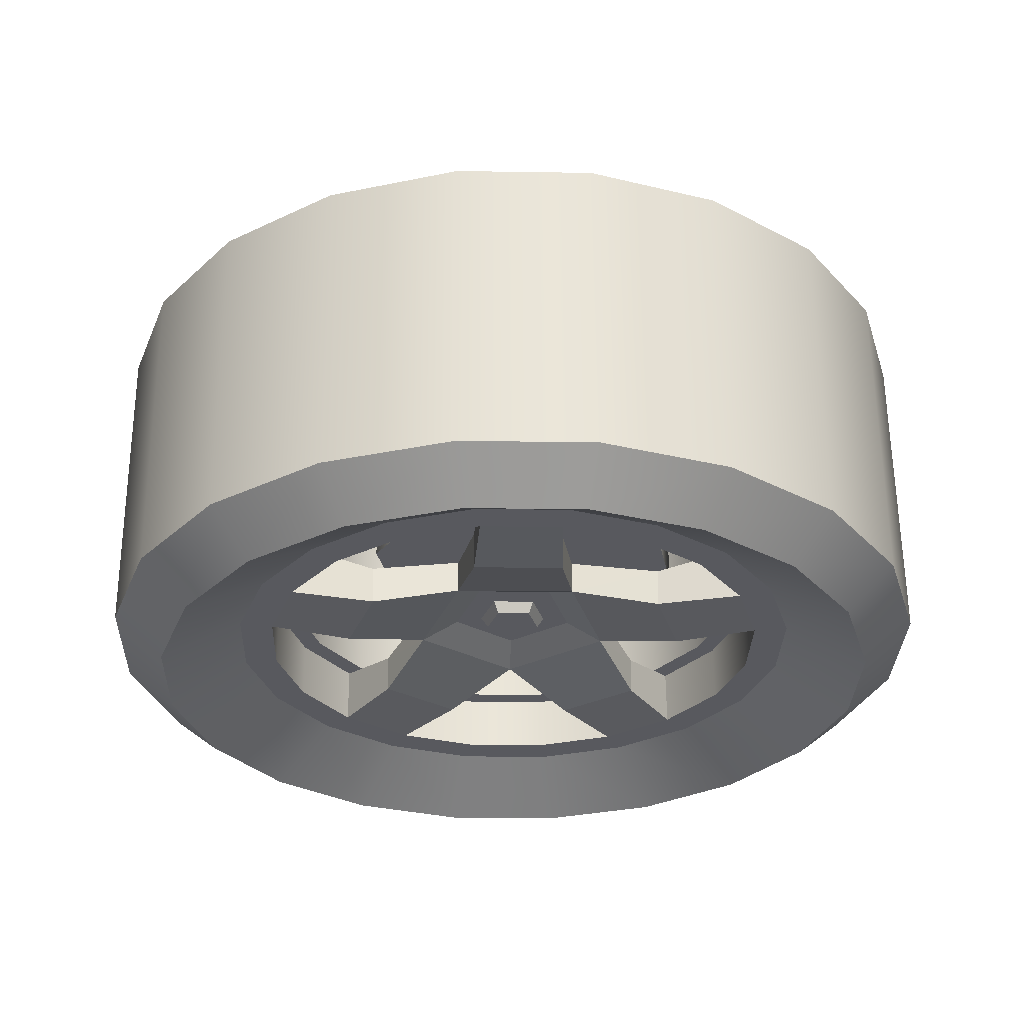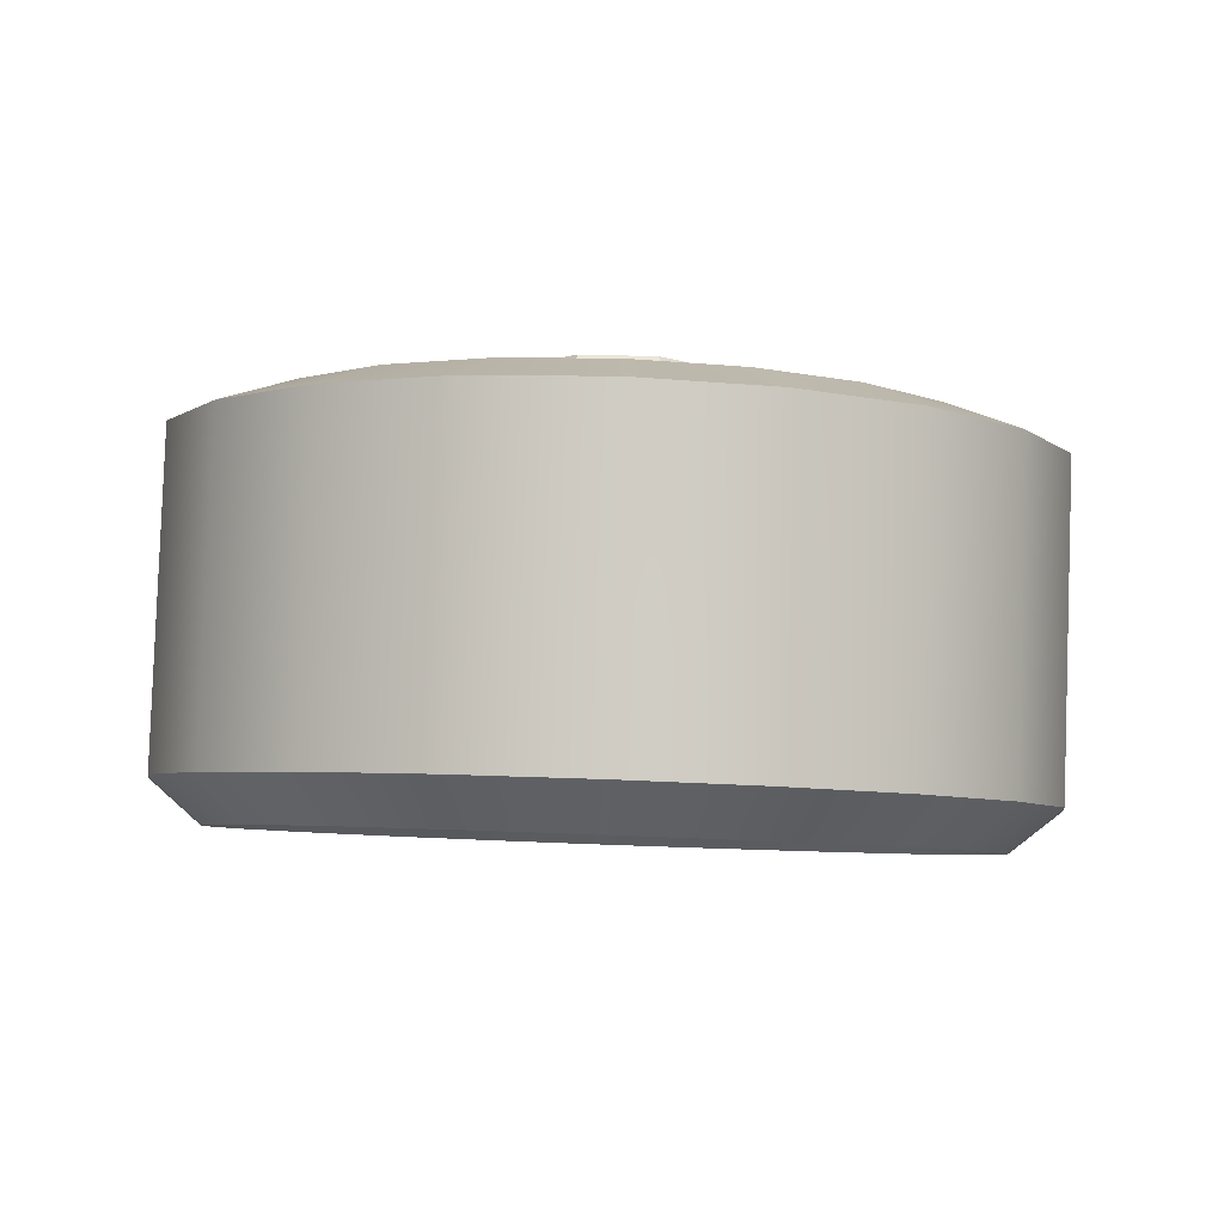
<metadata>
{"format":"obj","ext":"obj","renderer":"f3d","projection":"perspective","resolution":1024,"background":"white","views":[{"elev":-28.3,"azim":79.2,"up":"+Z"},{"elev":-4.9,"azim":161.7,"up":"+Z"}]}
</metadata>
<code>
g Low_Poly_Rx7.003_Malla
v -0.09493 -0.07252 0.2323
v -0.1253 -0.000745 0.2312
v -0.09609 0.07151 0.2323
v -0.02438 0.1019 0.235
v 0.04783 0.07268 0.2377
v 0.07822 0.000907 0.2389
v 0.049 -0.07135 0.2378
v -0.02272 -0.1018 0.2351
v -0.1944 -0.001339 0.1213
v -0.1895 -0.001338 -0.005545
v -0.1393 0.1228 -0.003639
v -0.1441 0.1228 0.1232
v -0.01609 0.1751 0.001039
v -0.0209 0.1751 0.1279
v 0.108 0.1248 0.005748
v 0.1032 0.1248 0.1326
v 0.1602 0.001501 0.007729
v 0.1554 0.0015 0.1346
v 0.11 -0.1227 0.005824
v 0.1052 -0.1227 0.1327
v -0.01325 -0.1749 0.001146
v -0.01807 -0.1749 0.128
v -0.1373 -0.1247 -0.003563
v -0.1421 -0.1247 0.1233
v -0.1363 -0.1247 -0.02985
v -0.01225 -0.1749 -0.02514
v 0.111 -0.1227 -0.02047
v 0.1612 0.001501 -0.01856
v 0.109 0.1248 -0.02054
v -0.01509 0.1751 -0.02525
v -0.1383 0.1228 -0.02993
v -0.1885 -0.001338 -0.03183
v -0.1364 0.1228 -0.07989
v -0.1866 -0.001338 -0.0818
v -0.0132 0.1751 -0.07521
v 0.1109 0.1248 -0.0705
v 0.1631 0.001501 -0.06852
v 0.1129 -0.1227 -0.07043
v -0.01036 -0.1749 -0.07511
v -0.1344 -0.1247 -0.07982
v -0.1112 0.07179 -0.01497
v -0.07192 0.05787 -0.01348
v -0.02252 0.08141 -0.01161
v -0.01819 0.136 -0.01144
v -0.06326 0.167 -0.01315
v -0.1127 0.1435 -0.01503
v -0.06032 0.167 -0.09071
v -0.1097 0.1435 -0.09259
v -0.01525 0.136 -0.089
v -0.01957 0.08141 -0.08916
v -0.06897 0.05787 -0.09104
v -0.1082 0.07179 -0.09253
v -0.119 0.06037 -0.01527
v -0.1865 0.03615 -0.01783
v -0.1908 -0.01843 -0.01799
v -0.1457 -0.04947 -0.01628
v -0.09634 -0.02593 -0.01441
v -0.09201 0.02865 -0.01424
v -0.1835 0.03615 -0.09539
v -0.1879 -0.01843 -0.09555
v -0.1428 -0.04947 -0.09384
v -0.09339 -0.02593 -0.09197
v -0.08907 0.02865 -0.0918
v -0.1161 0.06037 -0.09283
v -0.1996 0.08826 -0.01833
v -0.1967 0.08826 -0.09588
v -0.163 0.1371 -0.09461
v -0.166 0.1371 -0.01705
v 0.3022 -0.0144 -0.1673
v 0.2869 0.08191 -0.1679
v 0.2427 0.1688 -0.1696
v 0.1738 0.2378 -0.1722
v 0.08698 0.282 -0.1755
v -0.009263 0.2973 -0.1792
v -0.1055 0.282 -0.1828
v -0.1923 0.2378 -0.1861
v -0.2612 0.1688 -0.1887
v -0.3055 0.08191 -0.1904
v -0.3207 -0.0144 -0.191
v -0.3055 -0.1107 -0.1904
v -0.2612 -0.1976 -0.1887
v -0.1923 -0.2666 -0.1861
v -0.1055 -0.3108 -0.1828
v -0.009262 -0.3261 -0.1792
v 0.08698 -0.3108 -0.1755
v 0.1738 -0.2666 -0.1722
v 0.2427 -0.1976 -0.1696
v 0.2869 -0.1107 -0.1679
v 0.4406 -0.0144 -0.166
v 0.4186 0.1247 -0.1669
v 0.3547 0.2501 -0.1693
v 0.2552 0.3497 -0.1731
v 0.1298 0.4136 -0.1778
v -0.009114 0.4356 -0.1831
v -0.1481 0.4136 -0.1884
v -0.2734 0.3497 -0.1931
v -0.3729 0.2501 -0.1969
v -0.4368 0.1247 -0.1993
v -0.4588 -0.0144 -0.2002
v -0.4368 -0.1535 -0.1993
v -0.3729 -0.2789 -0.1969
v -0.2734 -0.3785 -0.1931
v -0.1481 -0.4424 -0.1884
v -0.009113 -0.4644 -0.1831
v 0.1298 -0.4424 -0.1778
v 0.2552 -0.3785 -0.1731
v 0.3547 -0.2789 -0.1693
v 0.4186 -0.1535 -0.1669
v 0.3885 -0.0144 -0.2125
v 0.3692 0.108 -0.2132
v 0.3129 0.2185 -0.2154
v 0.2253 0.3062 -0.2187
v 0.1149 0.3624 -0.2229
v -0.007427 0.3818 -0.2275
v -0.1298 0.3624 -0.2322
v -0.2402 0.3062 -0.2364
v -0.3278 0.2185 -0.2397
v -0.384 0.108 -0.2418
v -0.4034 -0.0144 -0.2425
v -0.384 -0.1368 -0.2418
v -0.3278 -0.2473 -0.2397
v -0.2402 -0.335 -0.2364
v -0.1298 -0.3913 -0.2322
v -0.007427 -0.4106 -0.2275
v 0.1149 -0.3913 -0.2229
v 0.2253 -0.335 -0.2187
v 0.3129 -0.2473 -0.2154
v 0.3692 -0.1368 -0.2132
v 0.4344 -0.0144 -0.002701
v 0.3485 0.2501 -0.00596
v 0.249 0.3497 -0.009736
v 0.1236 0.4136 -0.01449
v -0.01531 0.4341 -0.01977
v -0.2796 0.3497 -0.0298
v -0.3791 -0.2789 -0.03358
v -0.2796 -0.3785 -0.0298
v -0.01531 -0.4644 -0.01977
v 0.1236 -0.4424 -0.01449
v 0.3485 -0.2789 -0.00596
v 0.3234 0.09823 0.1955
v 0.3412 -0.0144 0.1962
v 0.2717 0.1998 0.1935
v 0.1911 0.2805 0.1905
v 0.08956 0.3322 0.1866
v -0.02298 0.3501 0.1823
v -0.1355 0.3322 0.1781
v -0.2371 0.2805 0.1742
v -0.3176 0.1998 0.1711
v -0.3694 0.09823 0.1692
v -0.3872 -0.0144 0.1685
v -0.3694 -0.127 0.1692
v -0.3176 -0.2286 0.1711
v -0.2371 -0.3093 0.1742
v -0.1355 -0.361 0.1781
v -0.02298 -0.3789 0.1823
v 0.08956 -0.361 0.1866
v 0.1911 -0.3093 0.1905
v 0.2717 -0.2286 0.1935
v 0.3234 -0.127 0.1955
v 0.4279 -0.0144 0.1677
v 0.4059 0.1247 0.1669
v 0.4124 0.1247 -0.003536
v 0.342 0.2501 0.1645
v 0.2425 0.3497 0.1607
v 0.1172 0.4136 0.156
v -0.02178 0.4356 0.1507
v -0.1607 0.4136 0.1454
v -0.1543 0.4136 -0.02504
v -0.2861 0.3497 0.1406
v -0.3856 0.2501 0.1369
v -0.3791 0.2501 -0.03358
v -0.4494 0.1247 0.1344
v -0.443 0.1247 -0.036
v -0.4715 -0.0144 0.1336
v -0.465 -0.0144 -0.03684
v -0.4494 -0.1535 0.1344
v -0.443 -0.1535 -0.036
v -0.3856 -0.2789 0.1369
v -0.2861 -0.3785 0.1406
v -0.1607 -0.4424 0.1454
v -0.1543 -0.4424 -0.02504
v -0.02178 -0.4644 0.1507
v 0.1172 -0.4424 0.156
v 0.2425 -0.3785 0.1607
v 0.249 -0.3785 -0.009736
v 0.342 -0.2789 0.1645
v 0.4059 -0.1535 0.1669
v 0.4124 -0.1535 -0.003536
v 0.2529 0.07083 -0.1692
v 0.2664 -0.0144 -0.1687
v 0.2529 -0.09964 -0.1692
v 0.2137 -0.1765 -0.1707
v 0.1527 -0.2375 -0.173
v 0.07591 -0.2767 -0.1759
v -0.009262 -0.2902 -0.1792
v -0.09444 -0.2767 -0.1824
v -0.1713 -0.2376 -0.1853
v -0.2323 -0.1765 -0.1876
v -0.2714 -0.09964 -0.1891
v -0.2849 -0.0144 -0.1896
v -0.2714 0.07083 -0.1891
v -0.2322 0.1477 -0.1876
v -0.1713 0.2087 -0.1853
v -0.09444 0.2479 -0.1824
v -0.009263 0.2614 -0.1792
v 0.07591 0.2479 -0.1759
v 0.1527 0.2087 -0.173
v 0.2137 0.1477 -0.1707
v 0.2672 -0.0144 0.1616
v 0.2531 0.07497 0.1611
v 0.212 0.1556 0.1596
v 0.1481 0.2196 0.1571
v 0.06752 0.2606 0.1541
v -0.02178 0.2748 0.1507
v -0.1111 0.2606 0.1473
v -0.1917 0.2196 0.1442
v -0.2556 0.1556 0.1418
v -0.2966 0.07497 0.1402
v -0.3108 -0.0144 0.1397
v -0.2966 -0.1038 0.1402
v -0.2556 -0.1844 0.1418
v -0.1916 -0.2484 0.1442
v -0.1111 -0.2895 0.1473
v -0.02178 -0.3036 0.1507
v 0.06752 -0.2895 0.1541
v 0.1481 -0.2484 0.1571
v 0.212 -0.1844 0.1596
v 0.2531 -0.1038 0.1611
v 0.2641 -0.0144 -0.1093
v 0.2506 0.07083 -0.1098
v 0.2506 -0.09964 -0.1098
v 0.2115 -0.1765 -0.1113
v 0.1505 -0.2376 -0.1136
v 0.07366 -0.2767 -0.1165
v -0.01152 -0.2902 -0.1198
v -0.09669 -0.2767 -0.123
v -0.1735 -0.2376 -0.1259
v -0.2345 -0.1765 -0.1282
v -0.2737 -0.09964 -0.1297
v -0.2871 -0.0144 -0.1302
v -0.2737 0.07083 -0.1297
v -0.2345 0.1477 -0.1282
v -0.1735 0.2087 -0.1259
v -0.09669 0.2479 -0.123
v -0.01152 0.2614 -0.1198
v 0.07366 0.2479 -0.1165
v 0.1505 0.2087 -0.1136
v 0.2115 0.1477 -0.1113
v 0.06634 -0.09097 -0.1523
v 0.06499 -0.09097 -0.1168
v -0.0593 -0.1109 -0.1571
v -0.06064 -0.1109 -0.1216
v -0.1184 0.002536 -0.1238
v -0.117 0.002536 -0.1593
v -0.02844 0.09255 -0.1204
v -0.0271 0.09255 -0.1558
v 0.08624 0.03476 -0.1515
v 0.08489 0.03476 -0.1161
v 0.04891 0.01606 -0.1358
v 0.03658 -0.06184 -0.1362
v -0.04126 -0.07418 -0.1392
v -0.07704 -0.003907 -0.1406
v -0.02131 0.05186 -0.1384
v 0.2305 0.06429 -0.1106
v 0.243 -0.0144 -0.1101
v 0.2305 -0.0931 -0.1106
v 0.1944 -0.1641 -0.1119
v 0.1381 -0.2204 -0.1141
v 0.06712 -0.2566 -0.1168
v -0.01152 -0.2691 -0.1198
v -0.09015 -0.2566 -0.1227
v -0.1611 -0.2204 -0.1254
v -0.2174 -0.1641 -0.1276
v -0.2535 -0.0931 -0.1289
v -0.266 -0.0144 -0.1294
v -0.2535 0.06429 -0.1289
v -0.2174 0.1353 -0.1276
v -0.1611 0.1916 -0.1254
v -0.09015 0.2278 -0.1227
v -0.01152 0.2403 -0.1198
v 0.06712 0.2278 -0.1168
v 0.1381 0.1916 -0.1141
v 0.1944 0.1353 -0.1119
v 0.2346 -0.0144 0.1604
v 0.222 0.06488 0.1599
v 0.1856 0.1364 0.1586
v 0.1289 0.1932 0.1564
v 0.05744 0.2296 0.1537
v -0.02178 0.2422 0.1507
v -0.101 0.2296 0.1477
v -0.1725 0.1932 0.145
v -0.2292 0.1364 0.1428
v -0.2656 0.06488 0.1414
v -0.2782 -0.0144 0.1409
v -0.2656 -0.09368 0.1414
v -0.2292 -0.1652 0.1428
v -0.1725 -0.222 0.145
v -0.101 -0.2584 0.1477
v -0.02178 -0.271 0.1507
v 0.05744 -0.2584 0.1537
v 0.1289 -0.222 0.1564
v 0.1856 -0.1652 0.1586
v 0.222 -0.09368 0.1599
v 0.1769 0.004244 -0.1702
v 0.1769 0.003919 -0.1292
v 0.1621 -0.08974 -0.1707
v 0.1621 -0.08991 -0.1298
v 0.06595 -0.1859 -0.1744
v 0.06456 -0.1875 -0.1335
v -0.02797 -0.2008 -0.178
v -0.0292 -0.2024 -0.137
v -0.1491 -0.1391 -0.1825
v -0.1521 -0.1397 -0.1417
v -0.1922 -0.05427 -0.1842
v -0.1952 -0.05506 -0.1433
v -0.171 0.08008 -0.1834
v -0.1736 0.08125 -0.1425
v -0.1037 0.1474 -0.1808
v -0.1065 0.1484 -0.1399
v 0.0305 0.1686 -0.1757
v 0.02974 0.17 -0.1348
v 0.1152 0.1254 -0.1725
v 0.1143 0.1269 -0.1316
v 0.02278 0.002729 -0.1368
v 0.01584 -0.04109 -0.137
v -0.02794 -0.04803 -0.1387
v -0.04807 -0.008499 -0.1395
v -0.01672 0.02287 -0.1383
v 0.01619 -0.000858 -0.1489
v 0.01071 -0.0355 -0.1491
v -0.02391 -0.04099 -0.1504
v -0.03982 -0.009735 -0.151
v -0.01504 0.01506 -0.1501
g off
g Low_Poly_Rx7.003_Material_#0
f 26 27 28
f 28 29 30
f 30 31 32
f 28 30 32
f 26 28 32
f 25 26 32
f 32 31 33
f 33 34 32
f 31 30 35
f 35 33 31
f 30 29 36
f 36 35 30
f 29 28 37
f 37 36 29
f 28 27 38
f 38 37 28
f 27 26 39
f 39 38 27
f 26 25 40
f 40 39 26
f 25 32 34
f 34 40 25
g Low_Poly_Rx7.003_Material_#1
f 42 43 44
f 44 45 46
f 42 44 46
f 41 42 46
f 48 47 49
f 49 50 51
f 48 49 51
f 52 48 51
f 54 55 56
f 56 57 58
f 54 56 58
f 53 54 58
f 63 62 61
f 61 60 59
f 63 61 59
f 64 63 59
f 59 66 67
f 64 59 67
f 64 67 48
f 52 64 48
f 46 68 65
f 54 53 41
f 65 54 41
f 46 65 41
g Low_Poly_Rx7.003_Material_#6
f 8 7 6
f 6 5 4
f 4 3 2
f 6 4 2
f 8 6 2
f 1 8 2
f 9 12 11
f 11 10 9
f 12 14 13
f 13 11 12
f 14 16 15
f 15 13 14
f 16 18 17
f 17 15 16
f 18 20 19
f 19 17 18
f 20 22 21
f 21 19 20
f 22 24 23
f 23 21 22
f 24 9 10
f 10 23 24
f 10 11 13
f 13 15 17
f 17 19 21
f 13 17 21
f 10 13 21
f 23 10 21
f 9 2 3
f 3 12 9
f 12 3 4
f 4 14 12
f 14 4 5
f 5 16 14
f 16 5 6
f 6 18 16
f 18 6 7
f 7 20 18
f 20 7 8
f 8 22 20
f 22 8 1
f 1 24 22
f 24 1 2
f 2 9 24
f 80 120 119
f 119 79 80
f 81 121 120
f 120 80 81
f 82 122 121
f 121 81 82
f 83 123 122
f 122 82 83
f 84 124 123
f 123 83 84
f 85 125 124
f 124 84 85
f 86 126 125
f 125 85 86
f 87 127 126
f 126 86 87
f 88 128 127
f 127 87 88
f 69 109 128
f 128 88 69
f 90 162 129
f 129 89 90
f 91 130 162
f 162 90 91
f 92 131 130
f 130 91 92
f 93 132 131
f 131 92 93
f 94 133 132
f 132 93 94
f 95 168 133
f 133 94 95
f 96 134 168
f 168 95 96
f 97 171 134
f 134 96 97
f 98 173 171
f 171 97 98
f 99 175 173
f 173 98 99
f 90 89 109
f 109 110 90
f 91 90 110
f 110 111 91
f 92 91 111
f 111 112 92
f 93 92 112
f 112 113 93
f 94 93 113
f 113 114 94
f 95 94 114
f 114 115 95
f 96 95 115
f 115 116 96
f 97 96 116
f 116 117 97
f 98 97 117
f 117 118 98
f 99 98 118
f 118 119 99
f 150 151 220
f 220 219 150
f 151 152 221
f 221 220 151
f 152 153 222
f 222 221 152
f 153 154 223
f 223 222 153
f 154 155 224
f 224 223 154
f 155 156 225
f 225 224 155
f 156 157 226
f 226 225 156
f 157 158 227
f 227 226 157
f 159 228 227
f 227 158 159
f 159 141 209
f 209 228 159
f 161 160 129
f 129 162 161
f 163 161 162
f 162 130 163
f 164 163 130
f 130 131 164
f 165 164 131
f 131 132 165
f 166 165 132
f 132 133 166
f 167 166 133
f 133 168 167
f 169 167 168
f 168 134 169
f 170 169 134
f 134 171 170
f 172 170 171
f 171 173 172
f 174 172 173
f 173 175 174
f 161 140 141
f 141 160 161
f 163 142 140
f 140 161 163
f 164 143 142
f 142 163 164
f 165 144 143
f 143 164 165
f 166 145 144
f 144 165 166
f 167 146 145
f 145 166 167
f 169 147 146
f 146 167 169
f 170 148 147
f 147 169 170
f 172 149 148
f 148 170 172
f 174 150 149
f 149 172 174
f 284 285 264
f 264 265 284
f 303 284 265
f 265 266 303
f 302 303 266
f 266 267 302
f 301 302 267
f 267 268 301
f 300 301 268
f 268 269 300
f 299 300 269
f 269 270 299
f 298 299 270
f 270 271 298
f 297 298 271
f 271 272 297
f 296 297 272
f 272 273 296
f 295 296 273
f 273 274 295
f 294 295 274
f 274 275 294
f 293 294 275
f 275 276 293
f 292 293 276
f 276 277 292
f 291 292 277
f 277 278 291
f 290 291 278
f 278 279 290
f 289 290 279
f 279 280 289
f 288 289 280
f 280 281 288
f 287 288 281
f 281 282 287
f 286 287 282
f 282 283 286
f 285 286 283
f 283 264 285
f 209 210 285
f 285 284 209
f 210 211 286
f 286 285 210
f 211 212 287
f 287 286 211
f 212 213 288
f 288 287 212
f 213 214 289
f 289 288 213
f 214 215 290
f 290 289 214
f 215 216 291
f 291 290 215
f 216 217 292
f 292 291 216
f 217 218 293
f 293 292 217
f 218 219 294
f 294 293 218
f 219 220 295
f 295 294 219
f 220 221 296
f 296 295 220
f 221 222 297
f 297 296 221
f 222 223 298
f 298 297 222
f 223 224 299
f 299 298 223
f 224 225 300
f 300 299 224
f 225 226 301
f 301 300 225
f 226 227 302
f 302 301 226
f 227 228 303
f 303 302 227
f 228 209 284
f 284 303 228
g Low_Poly_Rx7.003_Material_#7
f 70 110 109
f 109 69 70
f 71 111 110
f 110 70 71
f 72 112 111
f 111 71 72
f 73 113 112
f 112 72 73
f 74 114 113
f 113 73 74
f 75 115 114
f 114 74 75
f 76 116 115
f 115 75 76
f 77 117 116
f 116 76 77
f 78 118 117
f 117 77 78
f 79 119 118
f 118 78 79
f 100 177 175
f 175 99 100
f 101 135 177
f 177 100 101
f 102 136 135
f 135 101 102
f 103 181 136
f 136 102 103
f 104 137 181
f 181 103 104
f 105 138 137
f 137 104 105
f 106 185 138
f 138 105 106
f 107 139 185
f 185 106 107
f 108 188 139
f 139 107 108
f 89 129 188
f 188 108 89
f 100 99 119
f 119 120 100
f 101 100 120
f 120 121 101
f 102 101 121
f 121 122 102
f 103 102 122
f 122 123 103
f 104 103 123
f 123 124 104
f 105 104 124
f 124 125 105
f 106 105 125
f 125 126 106
f 107 106 126
f 126 127 107
f 108 107 127
f 127 128 108
f 89 108 128
f 128 109 89
f 141 140 210
f 210 209 141
f 140 142 211
f 211 210 140
f 142 143 212
f 212 211 142
f 143 144 213
f 213 212 143
f 144 145 214
f 214 213 144
f 145 146 215
f 215 214 145
f 146 147 216
f 216 215 146
f 147 148 217
f 217 216 147
f 148 149 218
f 218 217 148
f 149 150 219
f 219 218 149
f 176 174 175
f 175 177 176
f 178 176 177
f 177 135 178
f 179 178 135
f 135 136 179
f 180 179 136
f 136 181 180
f 182 180 181
f 181 137 182
f 183 182 137
f 137 138 183
f 184 183 138
f 138 185 184
f 186 184 185
f 185 139 186
f 187 186 139
f 139 188 187
f 160 187 188
f 188 129 160
f 176 151 150
f 150 174 176
f 178 152 151
f 151 176 178
f 179 153 152
f 152 178 179
f 180 154 153
f 153 179 180
f 182 155 154
f 154 180 182
f 183 156 155
f 155 182 183
f 184 157 156
f 156 183 184
f 186 158 157
f 157 184 186
f 187 159 158
f 158 186 187
f 160 141 159
f 159 187 160
g Low_Poly_Rx7.003_Material_#8
f 34 33 35
f 35 36 37
f 37 38 39
f 35 37 39
f 34 35 39
f 40 34 39
f 190 229 230
f 230 189 190
f 192 232 231
f 231 191 192
f 193 233 232
f 232 192 193
f 194 234 233
f 233 193 194
f 196 236 235
f 235 195 196
f 197 237 236
f 236 196 197
f 198 238 237
f 237 197 198
f 200 240 239
f 239 199 200
f 201 241 240
f 240 200 201
f 202 242 241
f 241 201 202
f 204 244 243
f 243 203 204
f 205 245 244
f 244 204 205
f 206 246 245
f 245 205 206
f 208 248 247
f 247 207 208
f 189 230 248
f 248 208 189
f 229 190 304
f 304 305 229
f 231 307 306
f 306 191 231
f 234 194 308
f 308 309 234
f 235 311 310
f 310 195 235
f 238 198 312
f 312 313 238
f 239 315 314
f 314 199 239
f 242 202 316
f 316 317 242
f 243 319 318
f 318 203 243
f 246 206 320
f 320 321 246
f 247 323 322
f 322 207 247
f 257 249 260
f 260 259 257
f 249 251 261
f 261 260 249
f 251 254 262
f 262 261 251
f 254 256 263
f 263 262 254
f 256 257 259
f 259 263 256
f 257 258 305
f 305 304 257
f 307 250 249
f 249 306 307
f 249 250 309
f 309 308 249
f 311 252 251
f 251 310 311
f 251 252 313
f 313 312 251
f 315 253 254
f 254 314 315
f 254 253 317
f 317 316 254
f 319 255 256
f 256 318 319
f 256 255 321
f 321 320 256
f 323 258 257
f 257 322 323
f 324 325 330
f 330 329 324
f 325 326 331
f 331 330 325
f 326 327 332
f 332 331 326
f 327 328 333
f 333 332 327
f 328 324 329
f 329 333 328
g Low_Poly_Rx7.003_Material_#9
f 70 69 190
f 190 189 70
f 69 88 191
f 191 190 69
f 88 87 192
f 192 191 88
f 87 86 193
f 193 192 87
f 86 85 194
f 194 193 86
f 85 84 195
f 195 194 85
f 84 83 196
f 196 195 84
f 83 82 197
f 197 196 83
f 82 81 198
f 198 197 82
f 81 80 199
f 199 198 81
f 80 79 200
f 200 199 80
f 79 78 201
f 201 200 79
f 78 77 202
f 202 201 78
f 77 76 203
f 203 202 77
f 76 75 204
f 204 203 76
f 75 74 205
f 205 204 75
f 74 73 206
f 206 205 74
f 73 72 207
f 207 206 73
f 72 71 208
f 208 207 72
f 71 70 189
f 189 208 71
f 191 306 304
f 304 190 191
f 229 305 307
f 307 231 229
f 195 310 308
f 308 194 195
f 234 309 311
f 311 235 234
f 199 314 312
f 312 198 199
f 238 313 315
f 315 239 238
f 203 318 316
f 316 202 203
f 242 317 319
f 319 243 242
f 207 322 320
f 320 206 207
f 246 321 323
f 323 247 246
f 253 252 250
f 255 253 250
f 258 255 250
f 332 333 329
f 331 332 329
f 330 331 329
f 230 229 265
f 265 264 230
f 229 231 266
f 266 265 229
f 231 232 267
f 267 266 231
f 232 233 268
f 268 267 232
f 233 234 269
f 269 268 233
f 234 235 270
f 270 269 234
f 235 236 271
f 271 270 235
f 236 237 272
f 272 271 236
f 237 238 273
f 273 272 237
f 238 239 274
f 274 273 238
f 239 240 275
f 275 274 239
f 240 241 276
f 276 275 240
f 241 242 277
f 277 276 241
f 242 243 278
f 278 277 242
f 243 244 279
f 279 278 243
f 244 245 280
f 280 279 244
f 245 246 281
f 281 280 245
f 246 247 282
f 282 281 246
f 247 248 283
f 283 282 247
f 248 230 264
f 264 283 248
f 249 257 304
f 304 306 249
f 258 250 307
f 307 305 258
f 251 249 308
f 308 310 251
f 250 252 311
f 311 309 250
f 254 251 312
f 312 314 254
f 252 253 315
f 315 313 252
f 256 254 316
f 316 318 256
f 253 255 319
f 319 317 253
f 257 256 320
f 320 322 257
f 255 258 323
f 323 321 255
f 259 260 325
f 325 324 259
f 260 261 326
f 326 325 260
f 261 262 327
f 327 326 261
f 262 263 328
f 328 327 262
f 263 259 324
f 324 328 263
g Low_Poly_Rx7.003_Material_#19
f 46 45 47
f 47 48 46
f 45 44 49
f 49 47 45
f 44 43 50
f 50 49 44
f 43 42 51
f 51 50 43
f 42 41 52
f 52 51 42
f 54 59 60
f 60 55 54
f 55 60 61
f 61 56 55
f 56 61 62
f 62 57 56
f 57 62 63
f 63 58 57
f 58 63 64
f 64 53 58
f 64 52 41
f 41 53 64
f 54 65 66
f 66 59 54
f 46 48 67
f 67 68 46
f 65 68 67
f 67 66 65

</code>
